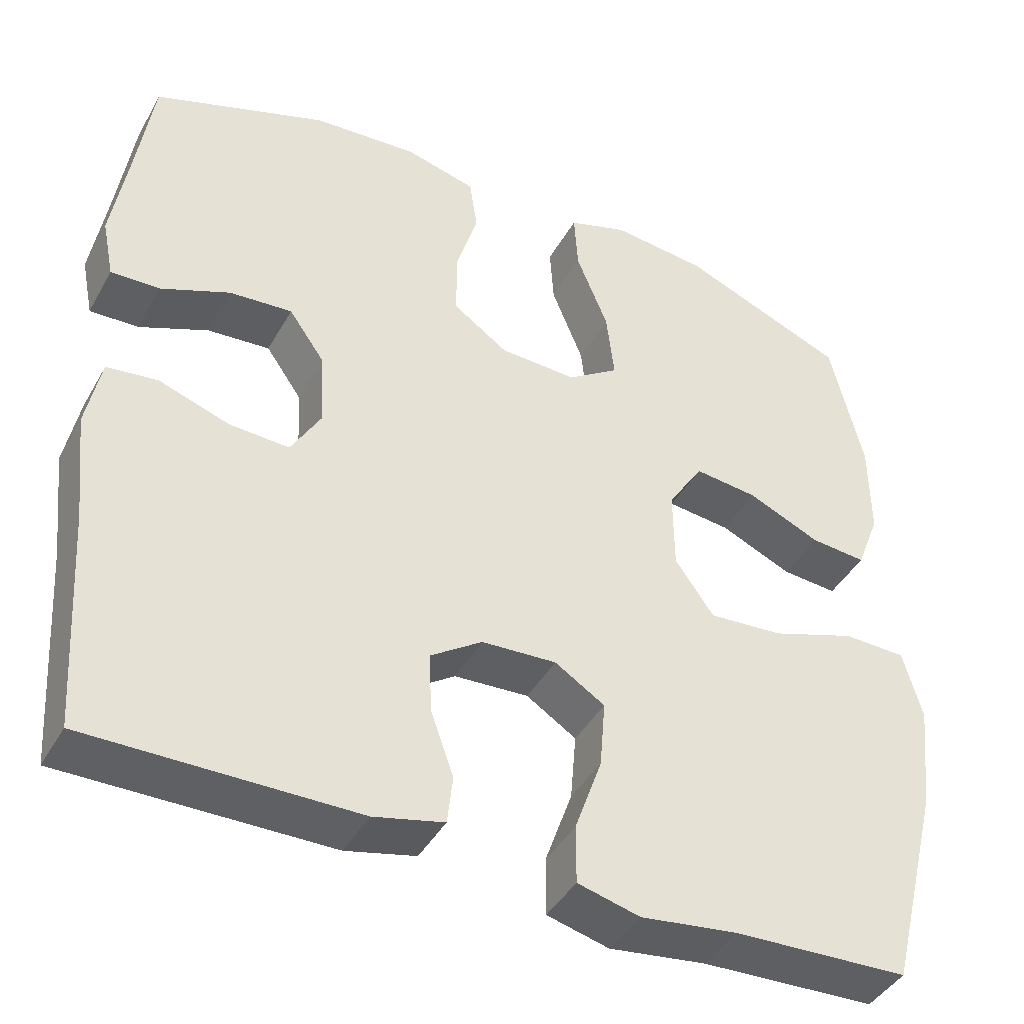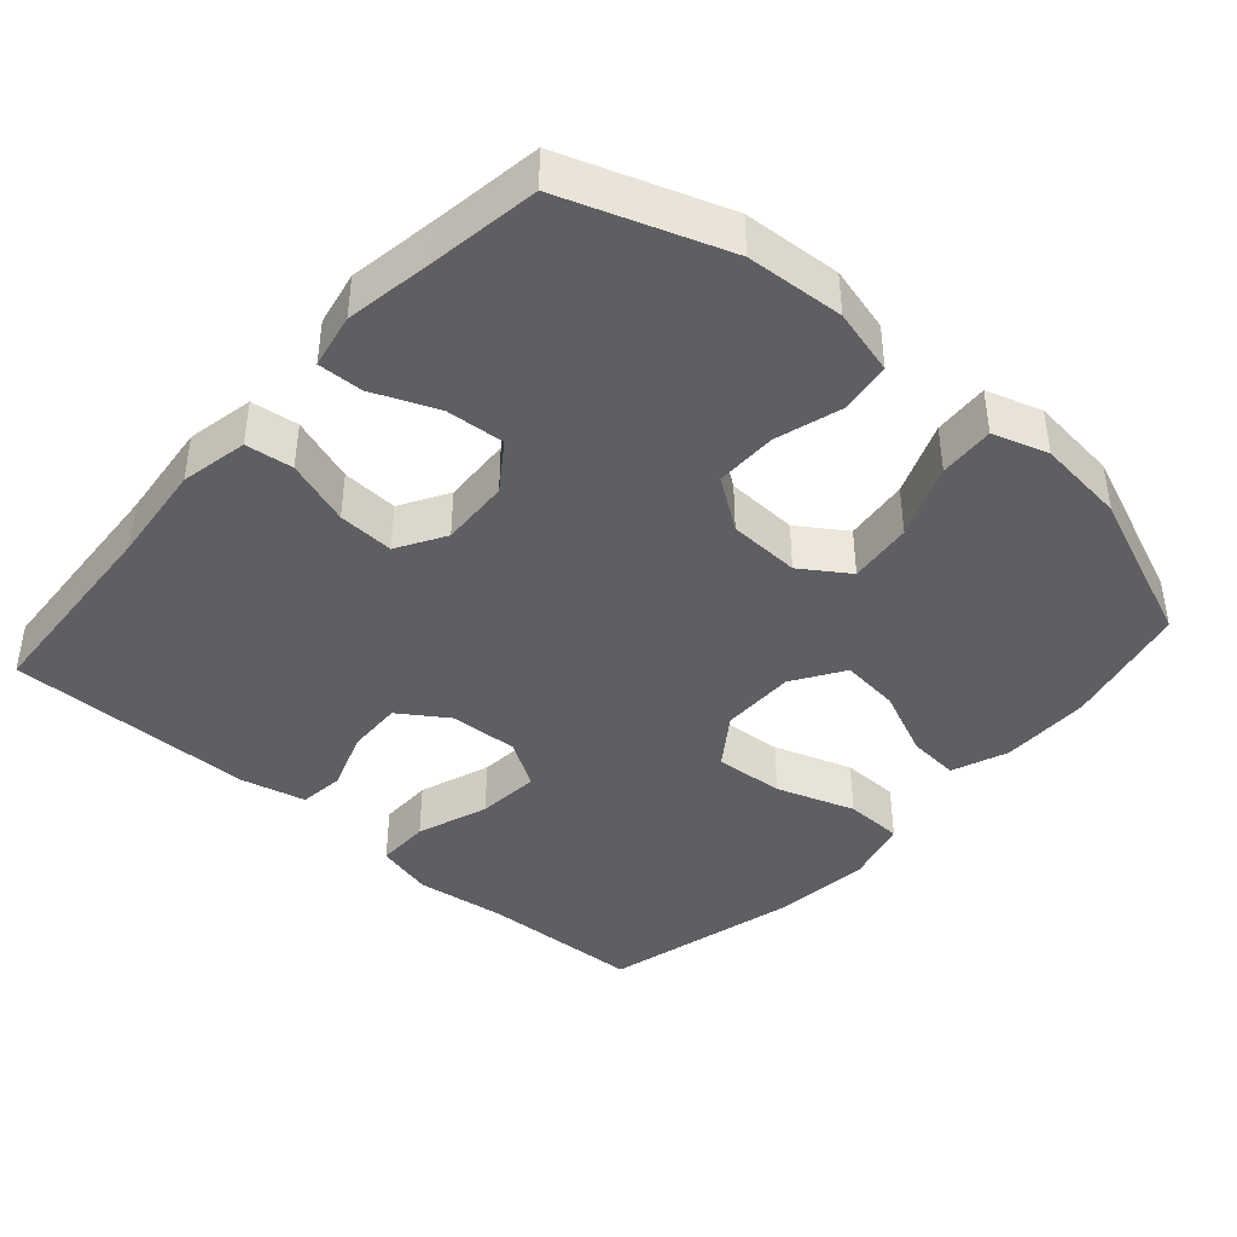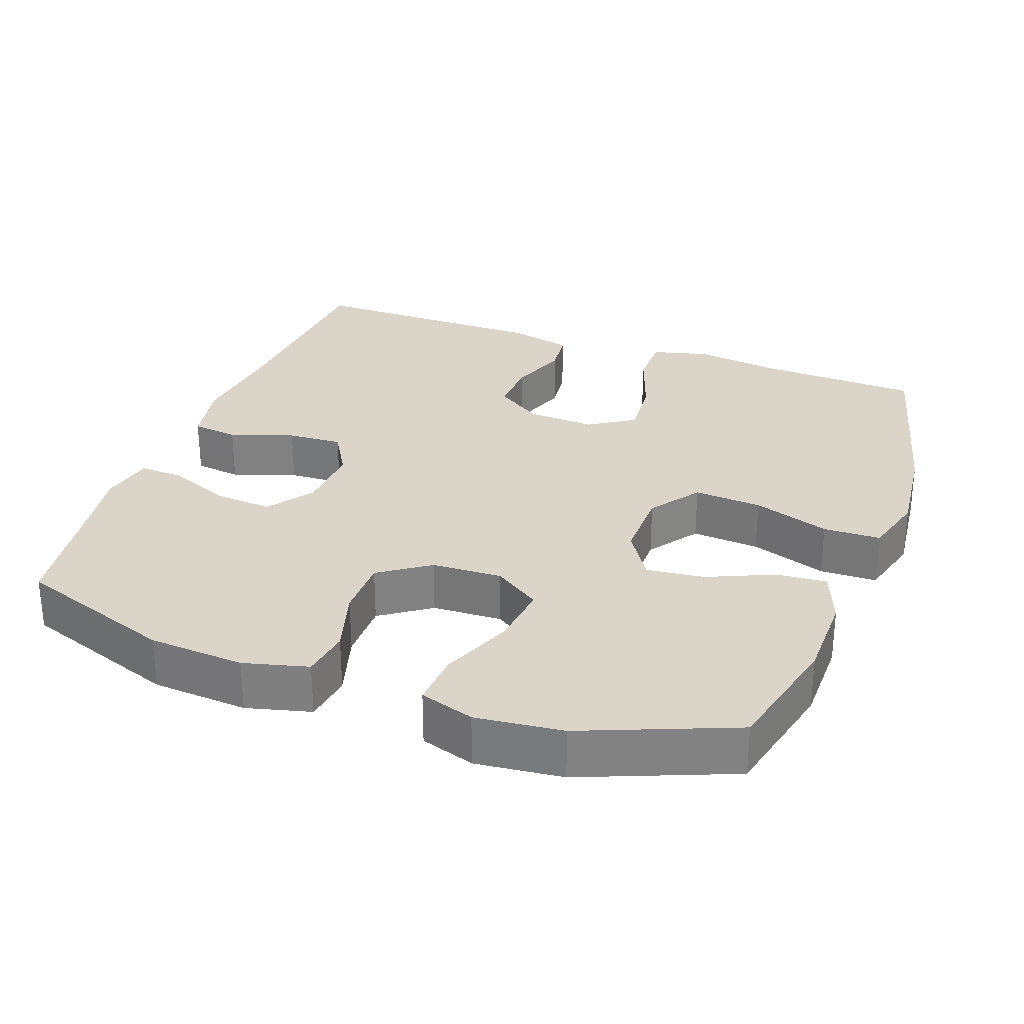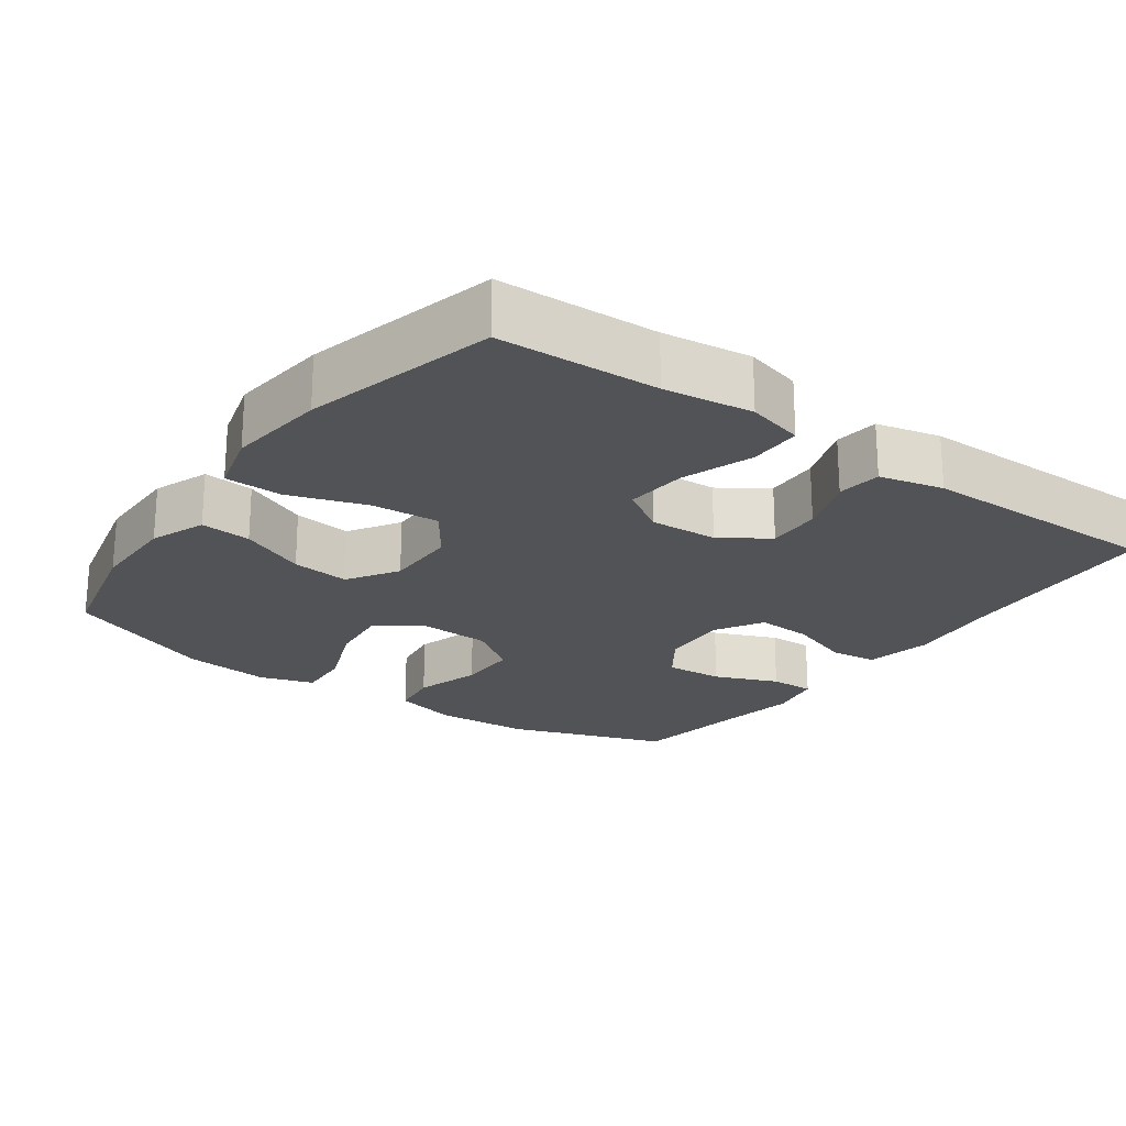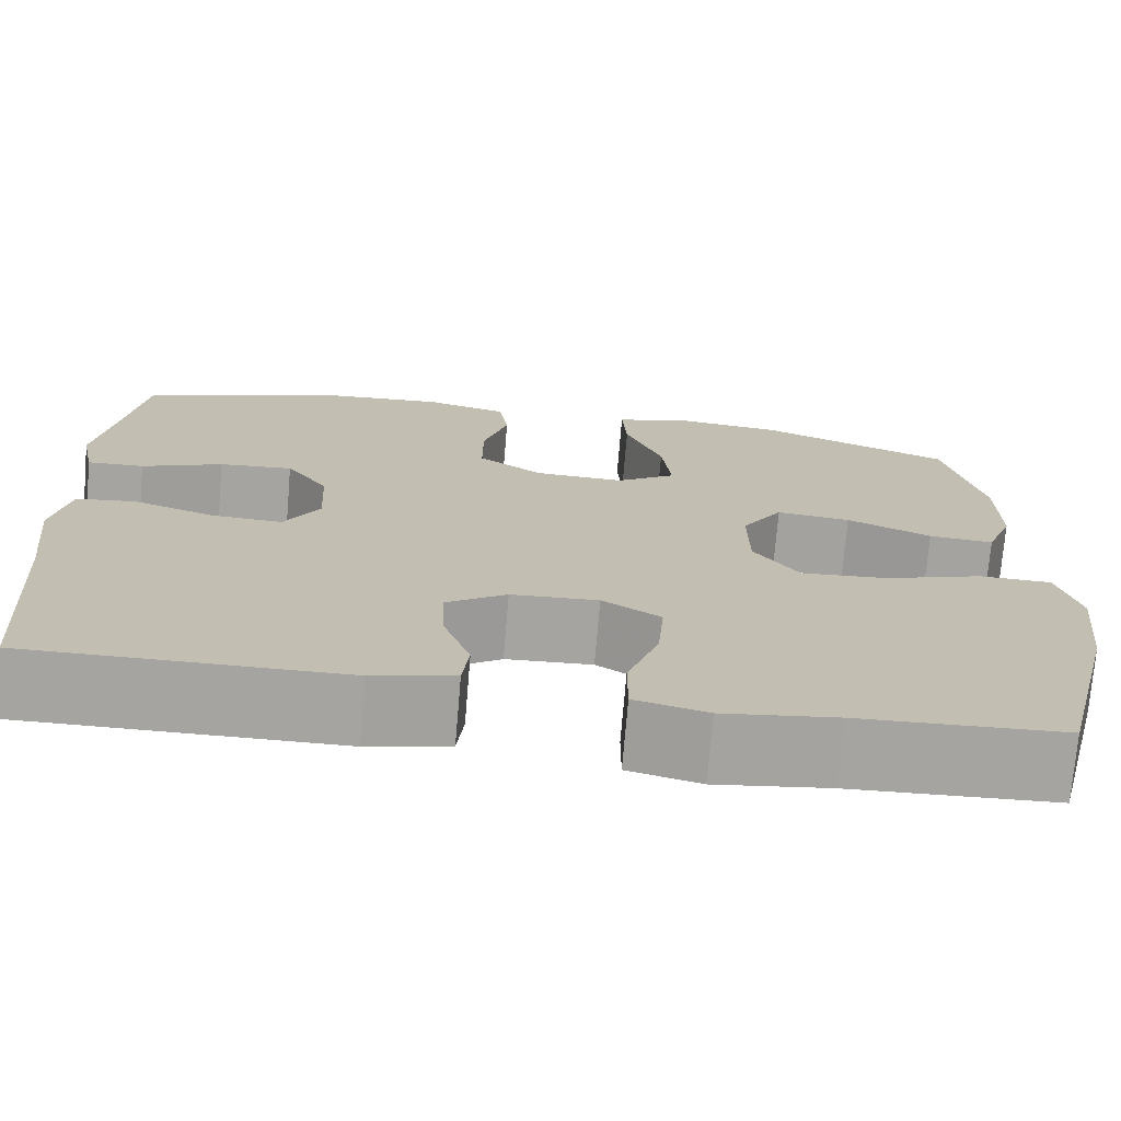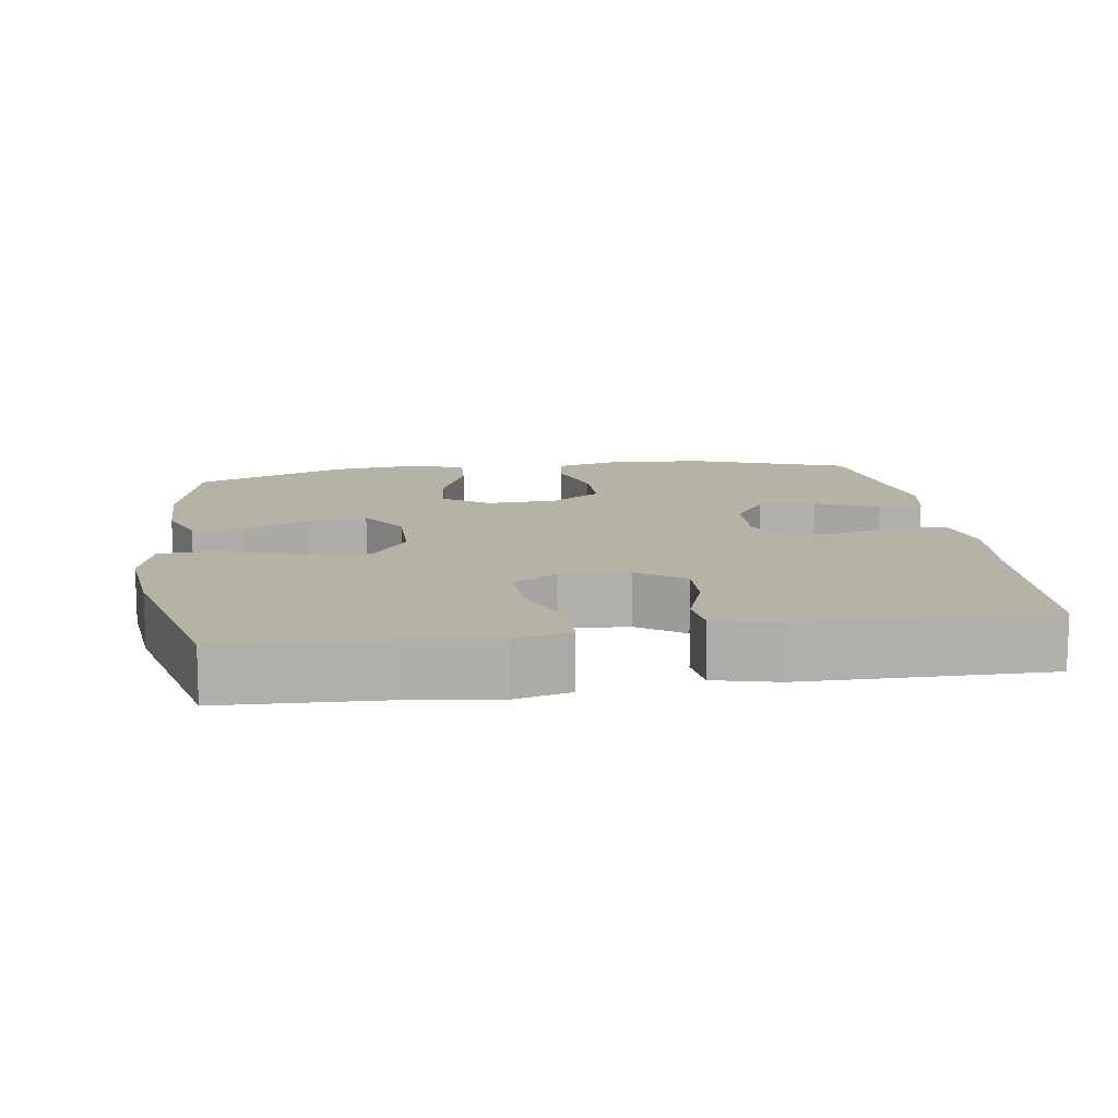
<metadata>
{"format":"obj","ext":"obj","renderer":"f3d","projection":"perspective","resolution":1024,"background":"white","views":[{"elev":-42.3,"azim":-27.3,"up":"+Z"},{"elev":-41.6,"azim":-41.6,"up":"+Y"},{"elev":29.3,"azim":20.1,"up":"+Y"},{"elev":-22.2,"azim":144.2,"up":"+Y"},{"elev":-73.2,"azim":-4.8,"up":"+Z"},{"elev":12.3,"azim":171.7,"up":"+Y"}]}
</metadata>
<code>
v -0.5 0.07 -0.5
v -0.518 0.07 -0.222
v -0.533 0.07 -0.085
v -0.515 0.07 0.006
v -0.451 0.07 0.014
v -0.363 0.07 -0.016
v -0.287 0.07 -0.02
v -0.249 0.07 0.045
v -0.254 0.07 0.139
v -0.299 0.07 0.203
v -0.378 0.07 0.197
v -0.465 0.07 0.161
v -0.526 0.07 0.159
v -0.541 0.07 0.233
v -0.522 0.07 0.351
v -0.5 0.07 0.5
v -0.282 0.07 0.577
v -0.15 0.07 0.586
v -0.061 0.07 0.563
v -0.051 0.07 0.495
v -0.078 0.07 0.404
v -0.078 0.07 0.321
v -0.009 0.07 0.273
v 0.088 0.07 0.269
v 0.152 0.07 0.312
v 0.142 0.07 0.399
v 0.102 0.07 0.498
v 0.097 0.07 0.573
v 0.172 0.07 0.597
v 0.292 0.07 0.584
v 0.5 0.07 0.5
v 0.541 0.07 0.327
v 0.542 0.07 0.205
v 0.513 0.07 0.129
v 0.443 0.07 0.135
v 0.352 0.07 0.175
v 0.272 0.07 0.184
v 0.228 0.07 0.115
v 0.229 0.07 0.014
v 0.278 0.07 -0.055
v 0.372 0.07 -0.048
v 0.478 0.07 -0.012
v 0.557 0.07 -0.014
v 0.581 0.07 -0.101
v 0.566 0.07 -0.237
v 0.5 0.07 -0.5
v 0.28 0.07 -0.509
v 0.158 0.07 -0.525
v 0.08 0.07 -0.505
v 0.08 0.07 -0.432
v 0.114 0.07 -0.335
v 0.121 0.07 -0.25
v 0.058 0.07 -0.21
v -0.036 0.07 -0.215
v -0.101 0.07 -0.259
v -0.098 0.07 -0.334
v -0.069 0.07 -0.416
v -0.076 0.07 -0.477
v -0.164 0.07 -0.498
v -0.5 0 -0.5
v -0.518 0 -0.222
v -0.533 0 -0.085
v -0.515 0 0.006
v -0.451 0 0.014
v -0.363 0 -0.016
v -0.287 0 -0.02
v -0.249 0 0.045
v -0.254 0 0.139
v -0.299 0 0.203
v -0.378 0 0.197
v -0.465 0 0.161
v -0.526 0 0.159
v -0.541 0 0.233
v -0.522 0 0.351
v -0.5 0 0.5
v -0.282 0 0.577
v -0.15 0 0.586
v -0.061 0 0.563
v -0.051 0 0.495
v -0.078 0 0.404
v -0.078 0 0.321
v -0.009 0 0.273
v 0.088 0 0.269
v 0.152 0 0.312
v 0.142 0 0.399
v 0.102 0 0.498
v 0.097 0 0.573
v 0.172 0 0.597
v 0.292 0 0.584
v 0.5 0 0.5
v 0.541 0 0.327
v 0.542 0 0.205
v 0.513 0 0.129
v 0.443 0 0.135
v 0.352 0 0.175
v 0.272 0 0.184
v 0.228 0 0.115
v 0.229 0 0.014
v 0.278 0 -0.055
v 0.372 0 -0.048
v 0.478 0 -0.012
v 0.557 0 -0.014
v 0.581 0 -0.101
v 0.566 0 -0.237
v 0.5 0 -0.5
v 0.28 0 -0.509
v 0.158 0 -0.525
v 0.08 0 -0.505
v 0.08 0 -0.432
v 0.114 0 -0.335
v 0.121 0 -0.25
v 0.058 0 -0.21
v -0.036 0 -0.215
v -0.101 0 -0.259
v -0.098 0 -0.334
v -0.069 0 -0.416
v -0.076 0 -0.477
v -0.164 0 -0.498
f 56 57 58 59
f 55 56 59 1
f 54 55 1 2
f 53 54 2 3
f 48 49 50 51
f 47 48 51 52
f 46 47 52
f 45 46 52
f 44 45 52 53
f 41 42 43 44
f 40 41 44 53
f 33 34 35 36
f 33 36 37
f 32 33 37
f 31 32 37
f 30 31 37
f 29 30 37 38
f 26 27 28 29
f 25 26 29 38
f 18 19 20 21
f 18 21 22
f 15 16 17 18
f 15 18 22
f 14 15 22 23
f 11 12 13 14
f 10 11 14 23
f 3 4 5 6
f 3 6 7
f 39 40 53 3
f 24 25 38 39
f 9 10 23 24
f 8 9 24 39
f 7 8 39
f 3 7 39
f 118 117 116 115
f 60 118 115 114
f 61 60 114 113
f 62 61 113 112
f 110 109 108 107
f 111 110 107 106
f 111 106 105
f 111 105 104
f 112 111 104 103
f 103 102 101 100
f 112 103 100 99
f 95 94 93 92
f 96 95 92
f 96 92 91
f 96 91 90
f 96 90 89
f 97 96 89 88
f 88 87 86 85
f 97 88 85 84
f 80 79 78 77
f 81 80 77
f 77 76 75 74
f 81 77 74
f 82 81 74 73
f 73 72 71 70
f 82 73 70 69
f 65 64 63 62
f 66 65 62
f 62 112 99 98
f 98 97 84 83
f 83 82 69 68
f 98 83 68 67
f 98 67 66
f 98 66 62
f 1 60 61 2
f 2 61 62 3
f 3 62 63 4
f 4 63 64 5
f 5 64 65 6
f 6 65 66 7
f 7 66 67 8
f 8 67 68 9
f 9 68 69 10
f 10 69 70 11
f 11 70 71 12
f 12 71 72 13
f 13 72 73 14
f 14 73 74 15
f 15 74 75 16
f 16 75 76 17
f 17 76 77 18
f 18 77 78 19
f 19 78 79 20
f 20 79 80 21
f 21 80 81 22
f 22 81 82 23
f 23 82 83 24
f 24 83 84 25
f 25 84 85 26
f 26 85 86 27
f 27 86 87 28
f 28 87 88 29
f 29 88 89 30
f 30 89 90 31
f 31 90 91 32
f 32 91 92 33
f 33 92 93 34
f 34 93 94 35
f 35 94 95 36
f 36 95 96 37
f 37 96 97 38
f 38 97 98 39
f 39 98 99 40
f 40 99 100 41
f 41 100 101 42
f 42 101 102 43
f 43 102 103 44
f 44 103 104 45
f 45 104 105 46
f 46 105 106 47
f 47 106 107 48
f 48 107 108 49
f 49 108 109 50
f 50 109 110 51
f 51 110 111 52
f 52 111 112 53
f 53 112 113 54
f 54 113 114 55
f 55 114 115 56
f 56 115 116 57
f 57 116 117 58
f 58 117 118 59
f 59 118 60 1

</code>
